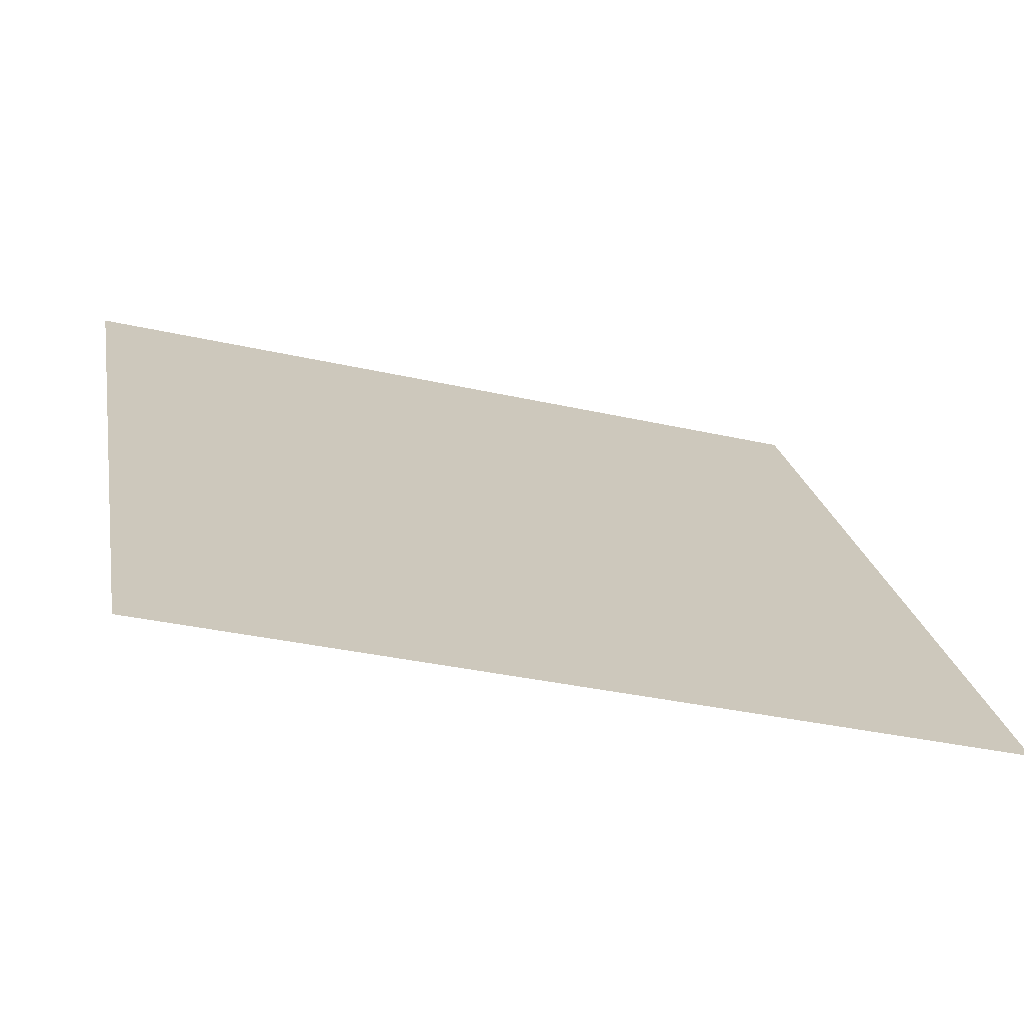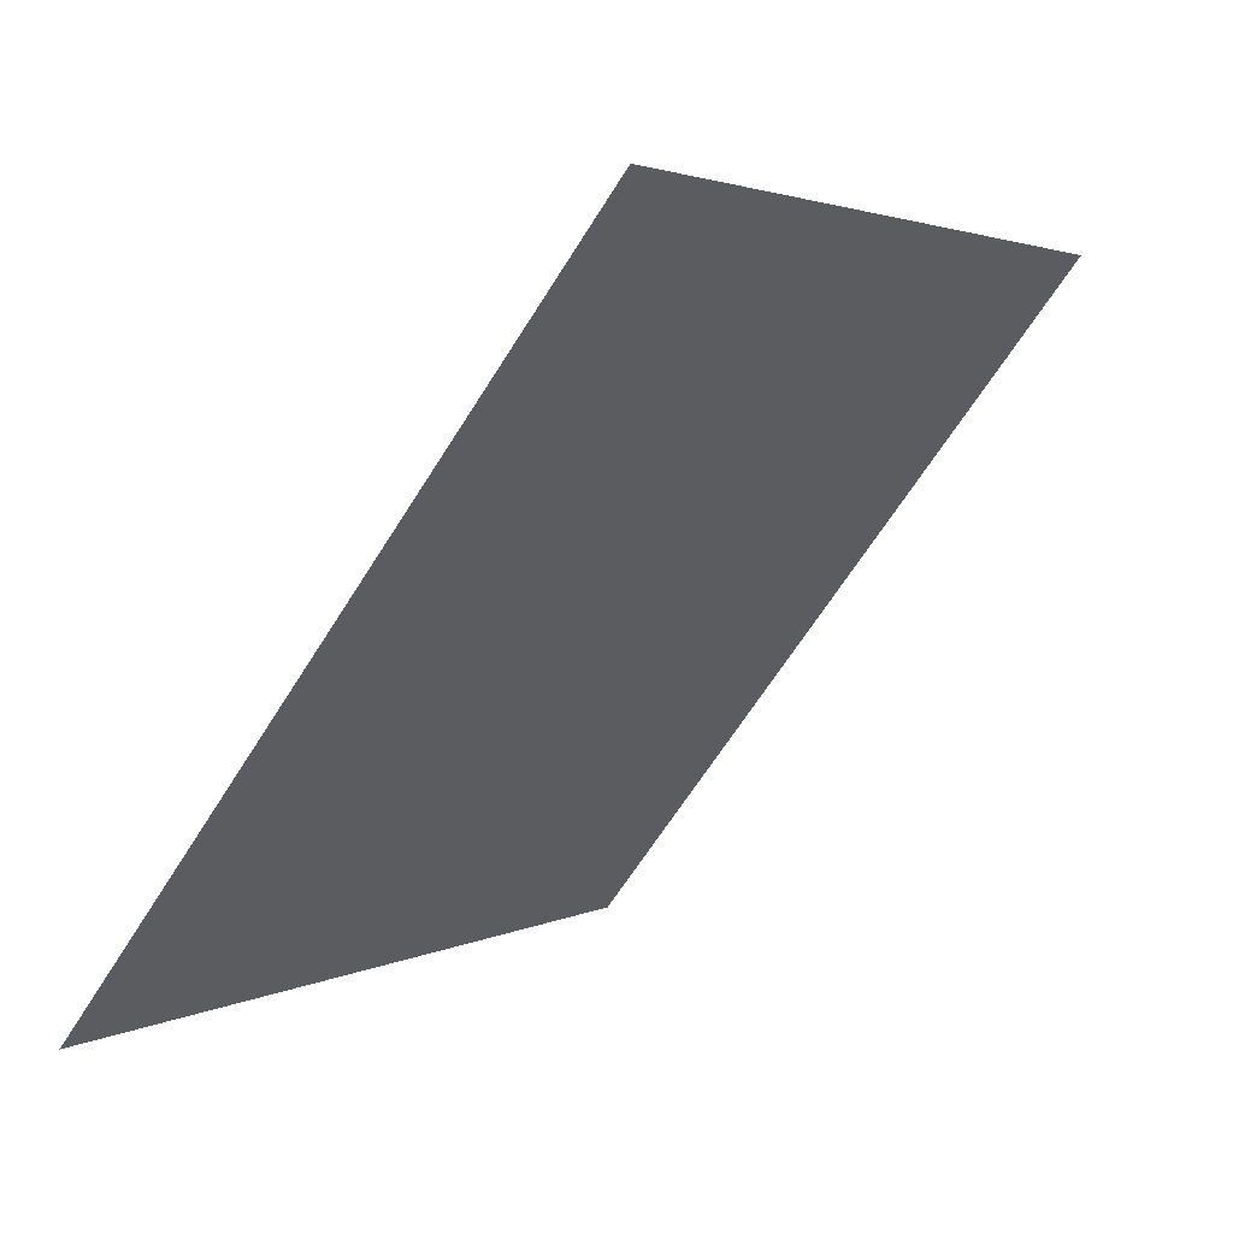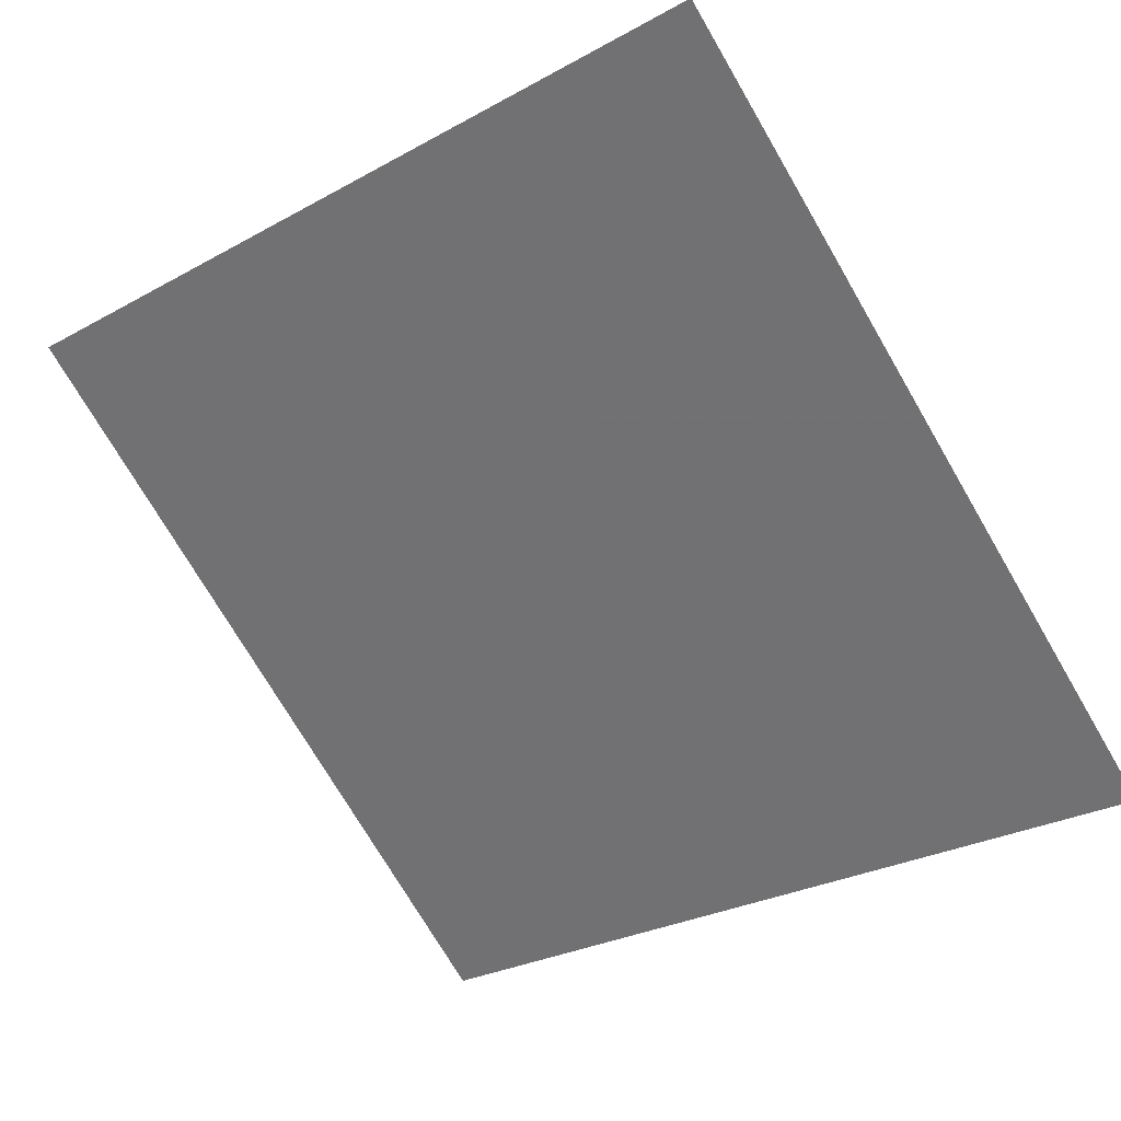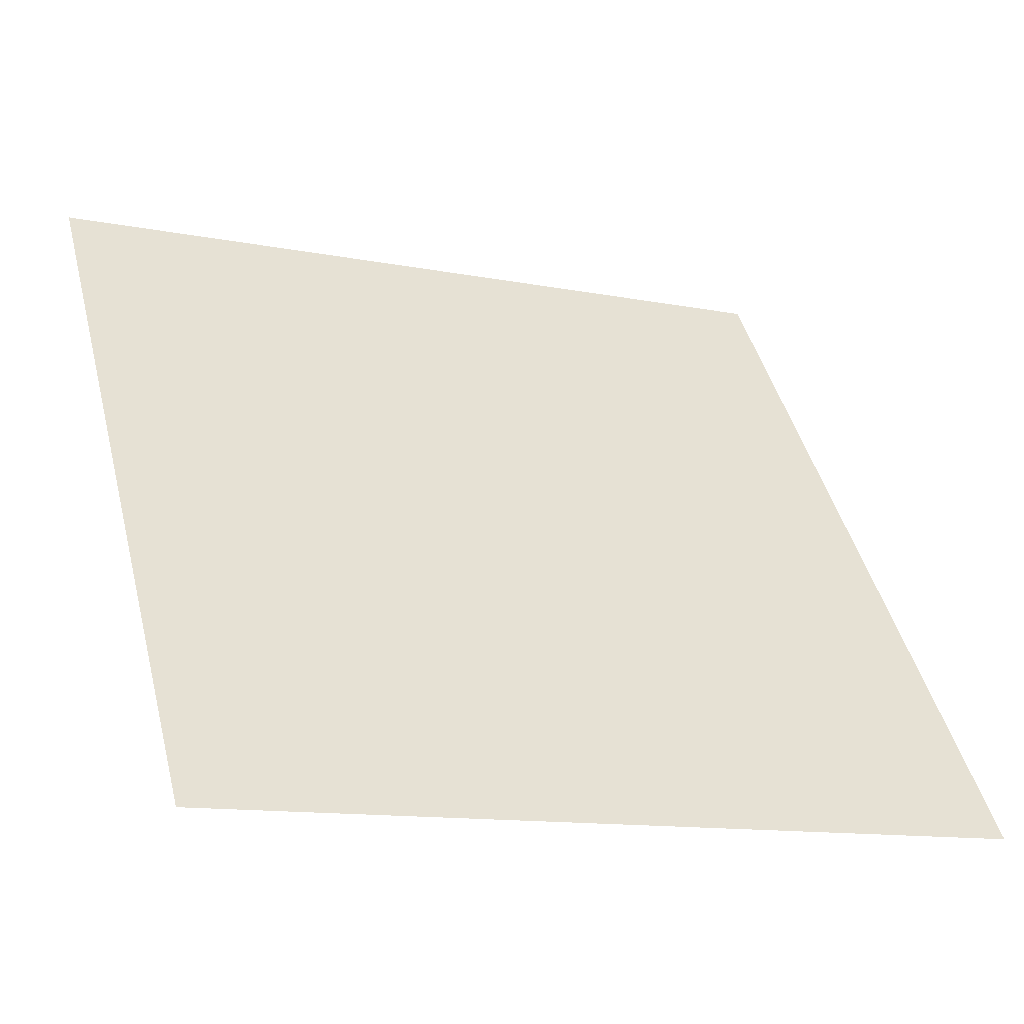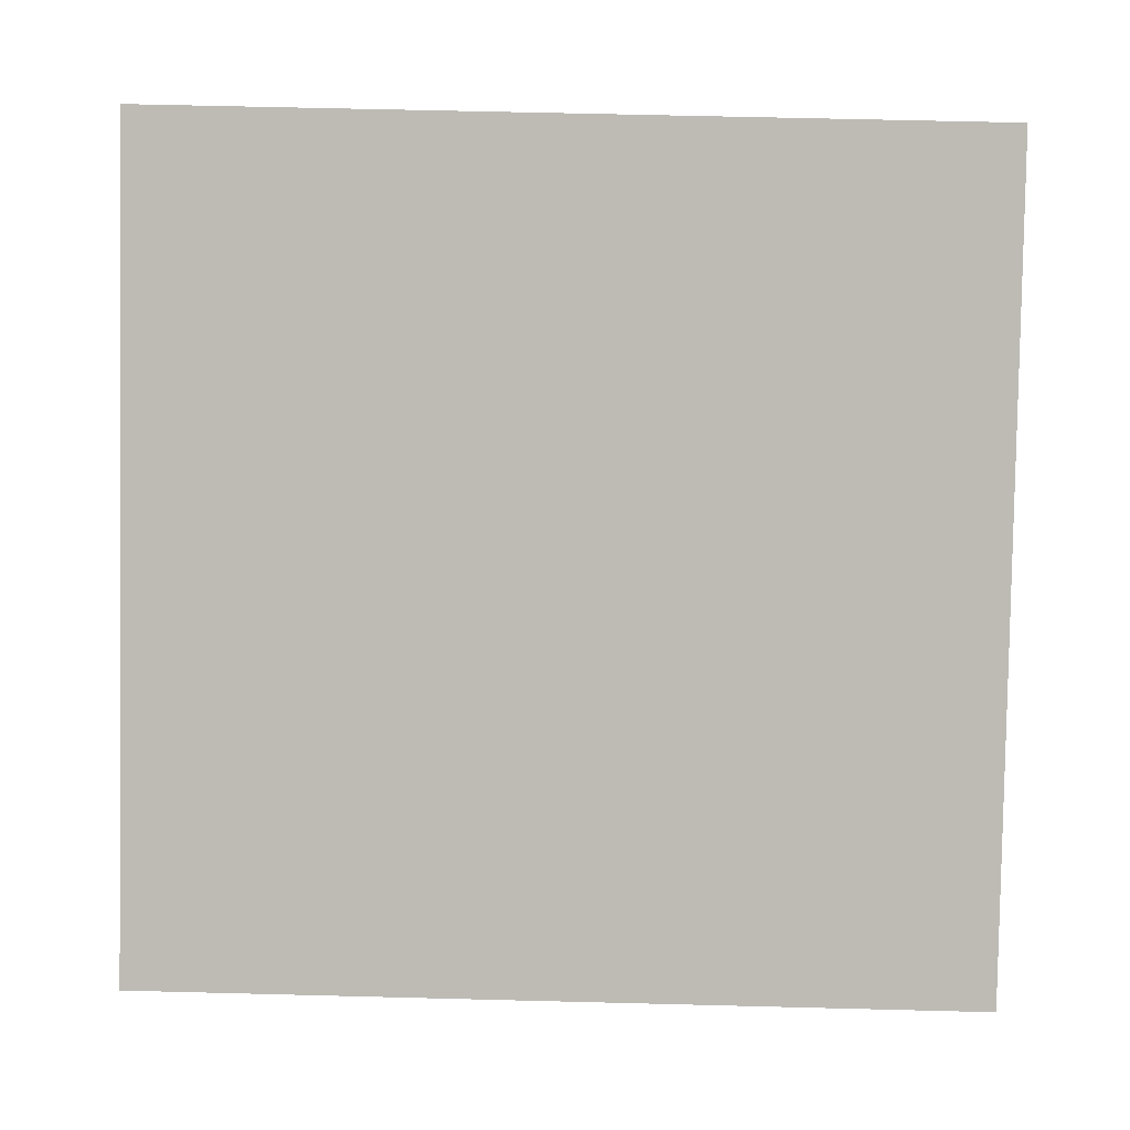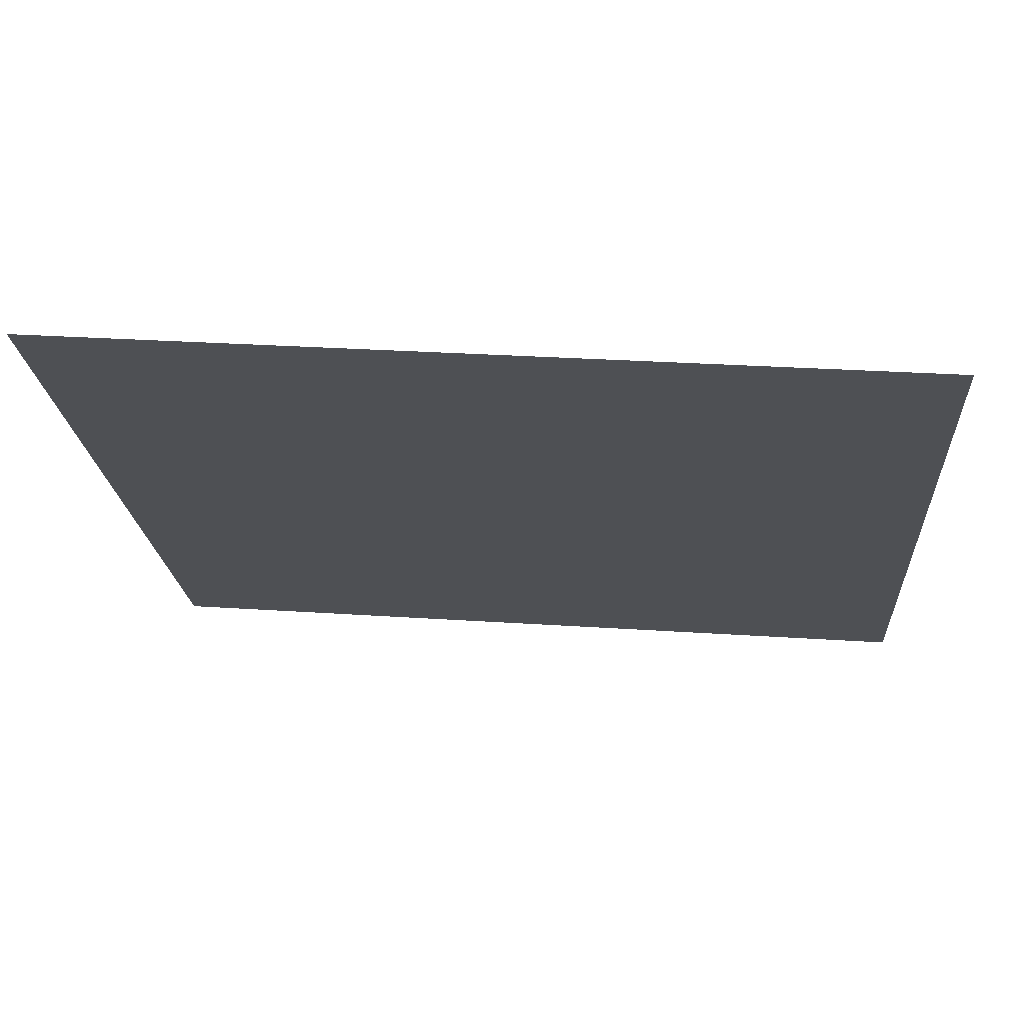
<metadata>
{"format":"obj","ext":"obj","renderer":"f3d","projection":"perspective","resolution":1024,"background":"white","views":[{"elev":-32.6,"azim":-18.4,"up":"+Z"},{"elev":-65.8,"azim":56.5,"up":"+Z"},{"elev":-30.0,"azim":40.4,"up":"+Y"},{"elev":-11.4,"azim":-25.7,"up":"+Z"},{"elev":42.3,"azim":0.0,"up":"+Z"},{"elev":34.4,"azim":-175.7,"up":"+Z"}]}
</metadata>
<code>
v 0.1765 0.7581 0.474
v 0.17 0.7583 0.474
v 0.1701 0.7622 0.4793
v 0.1767 0.7621 0.4792
f 4 3 2 1

</code>
